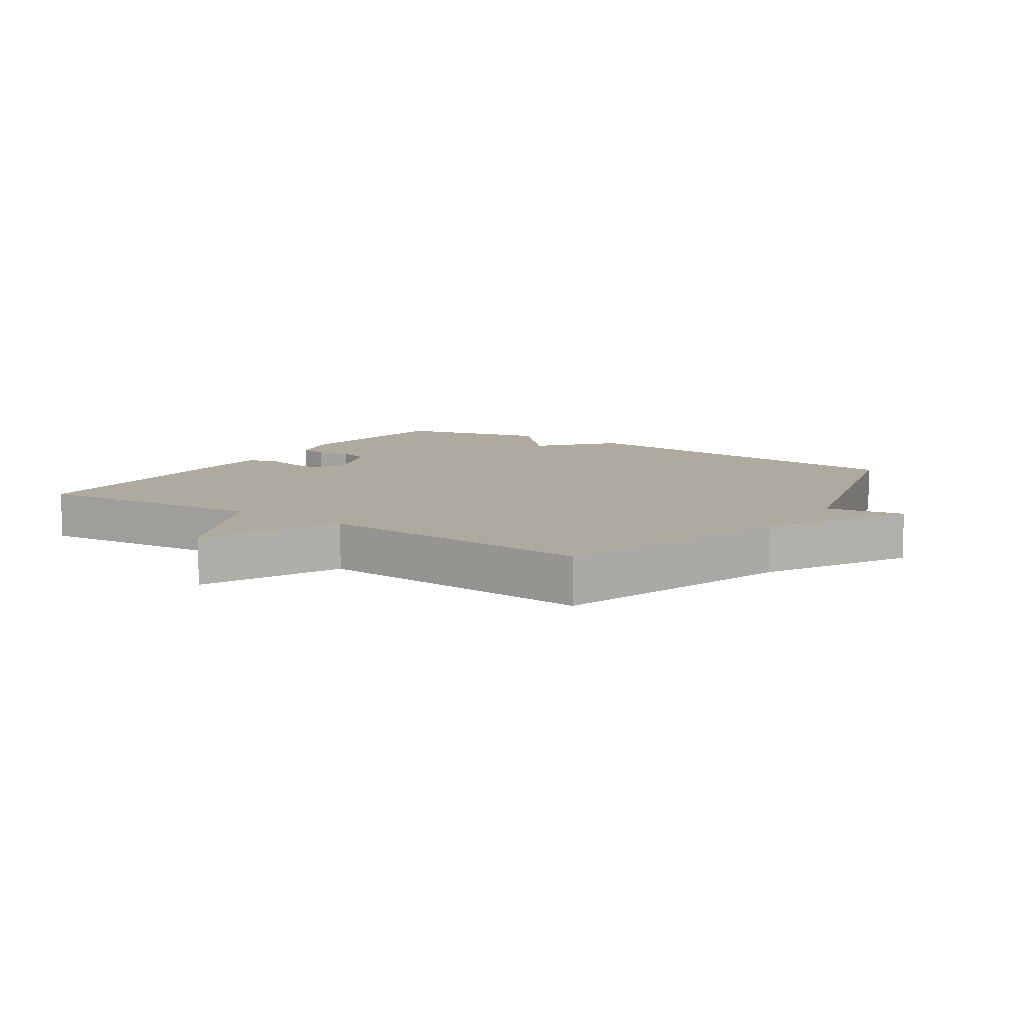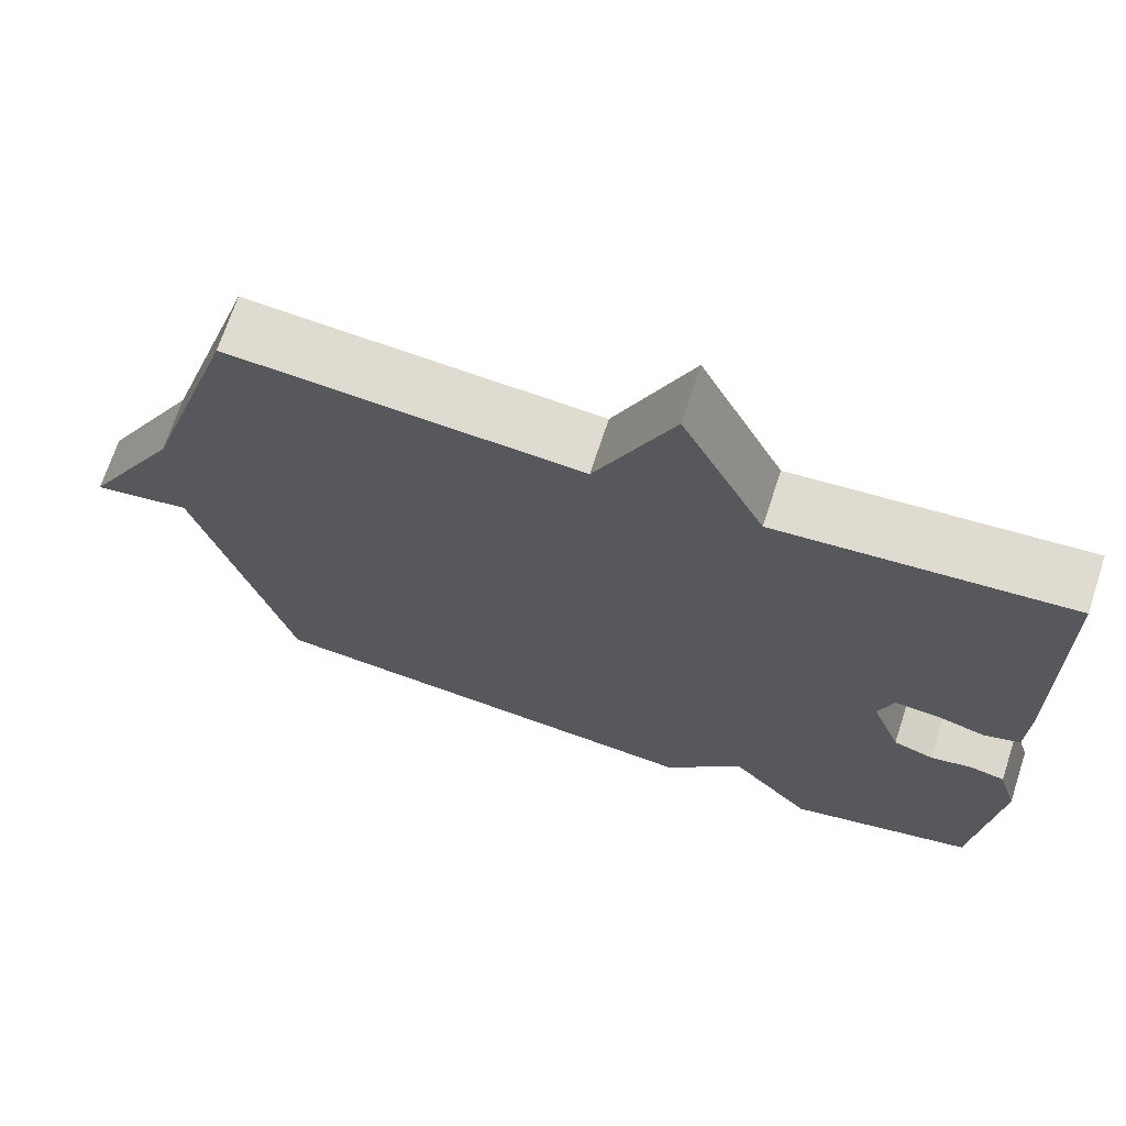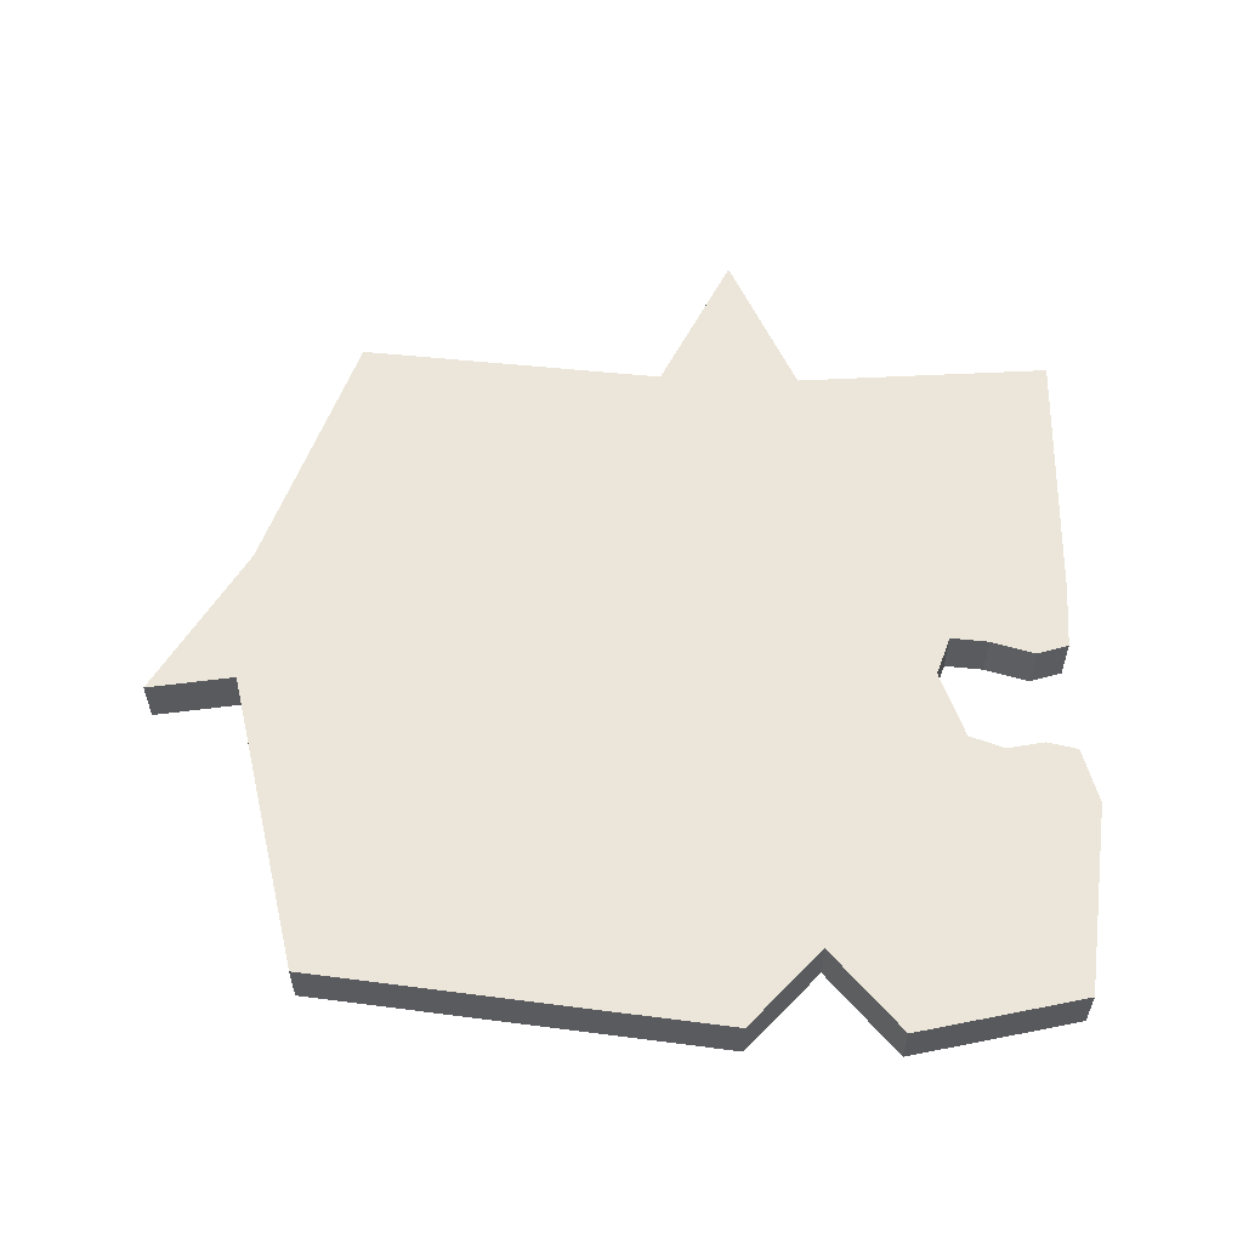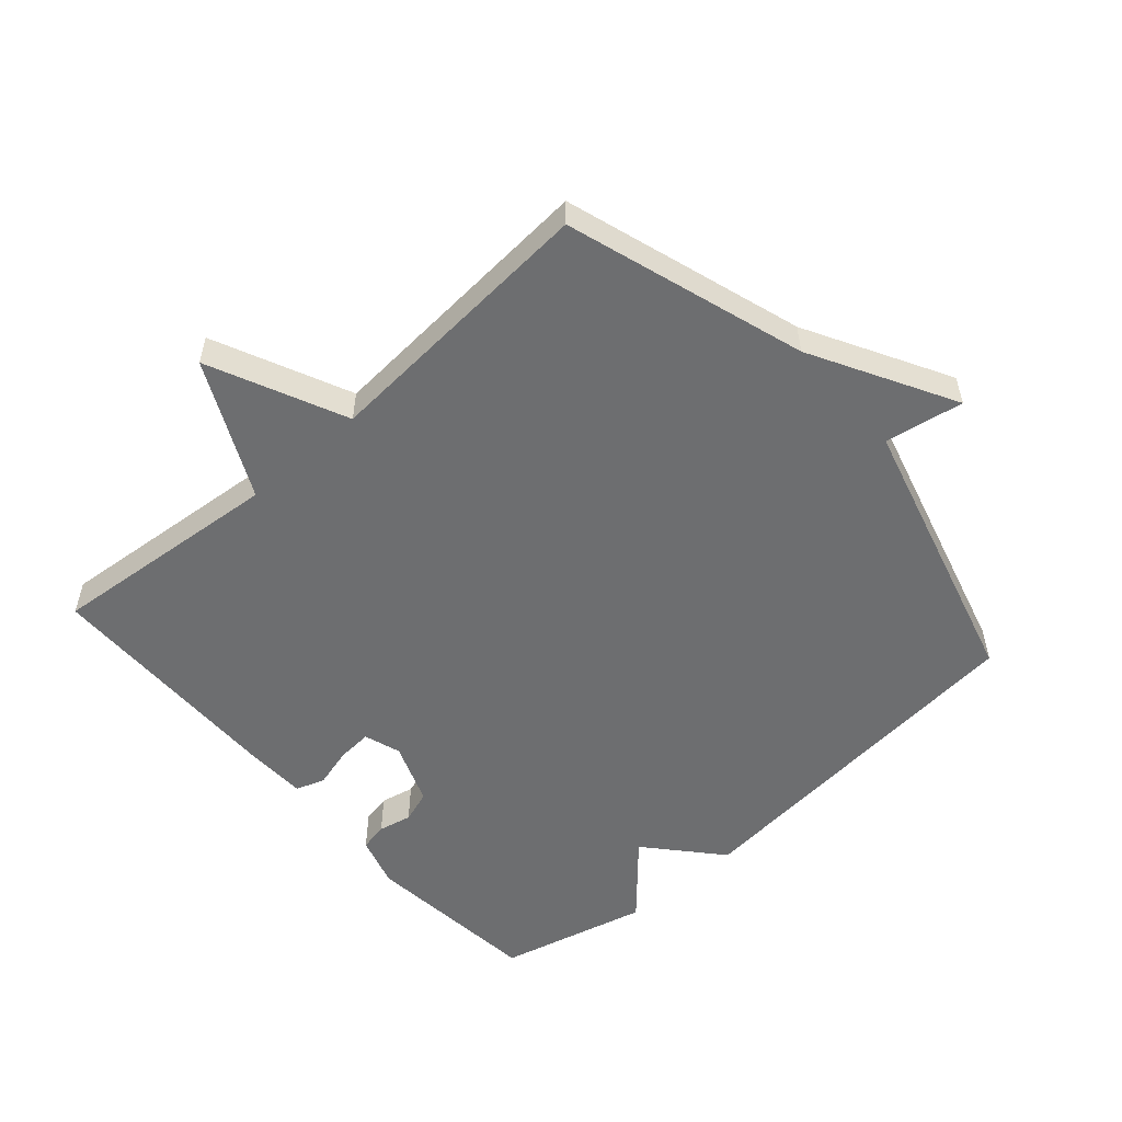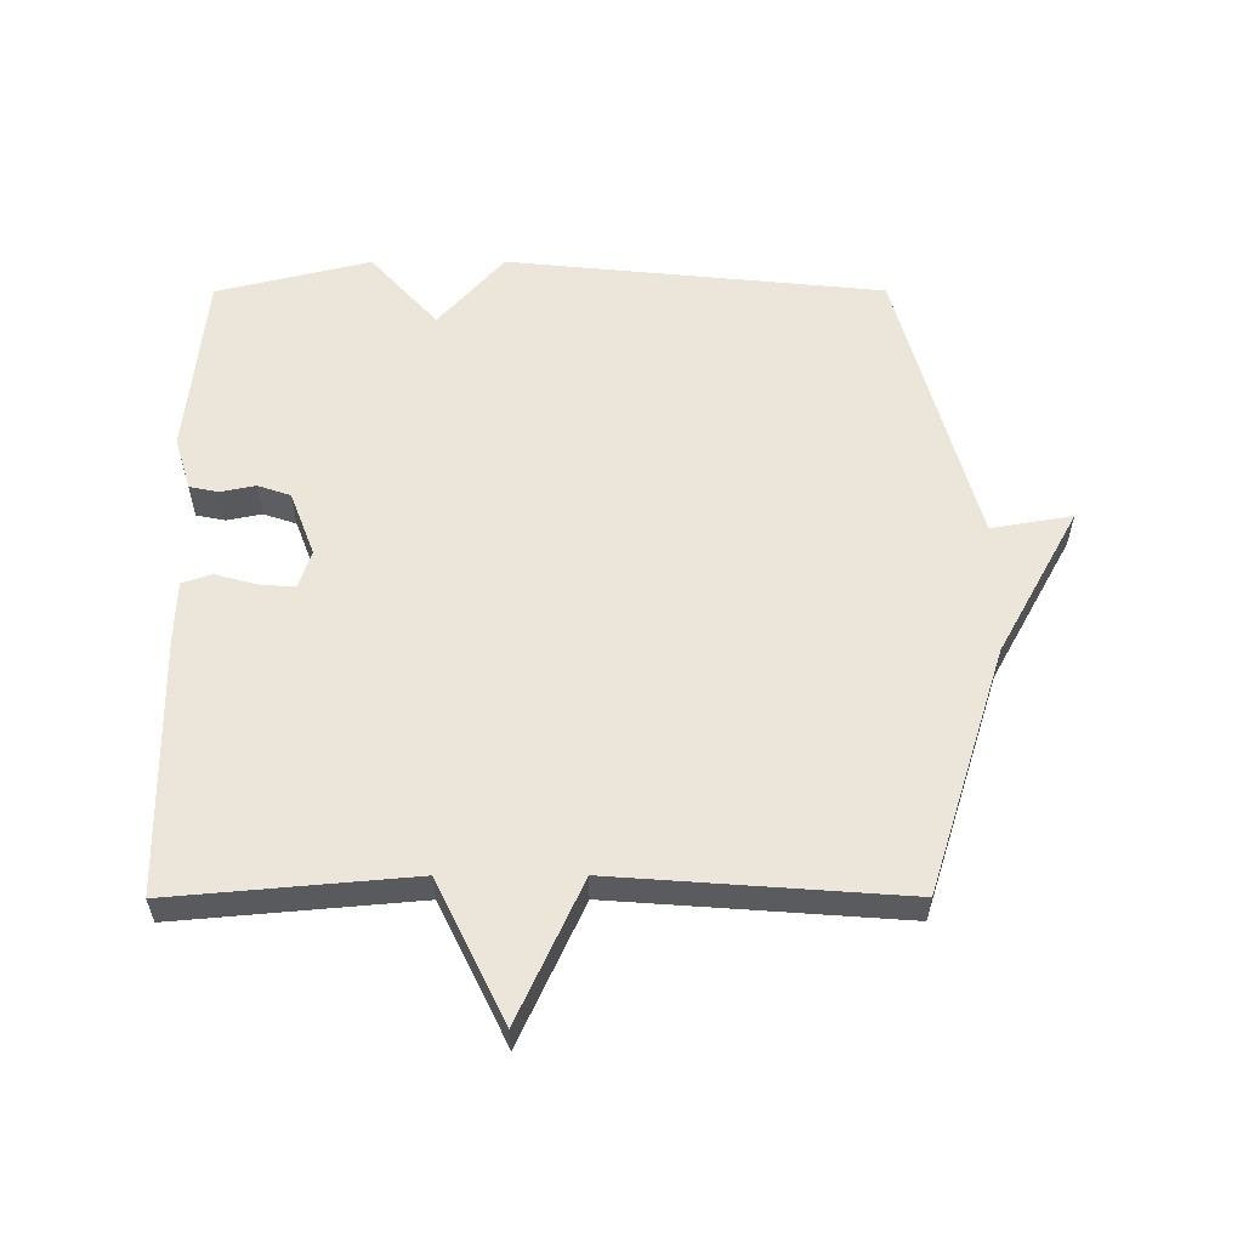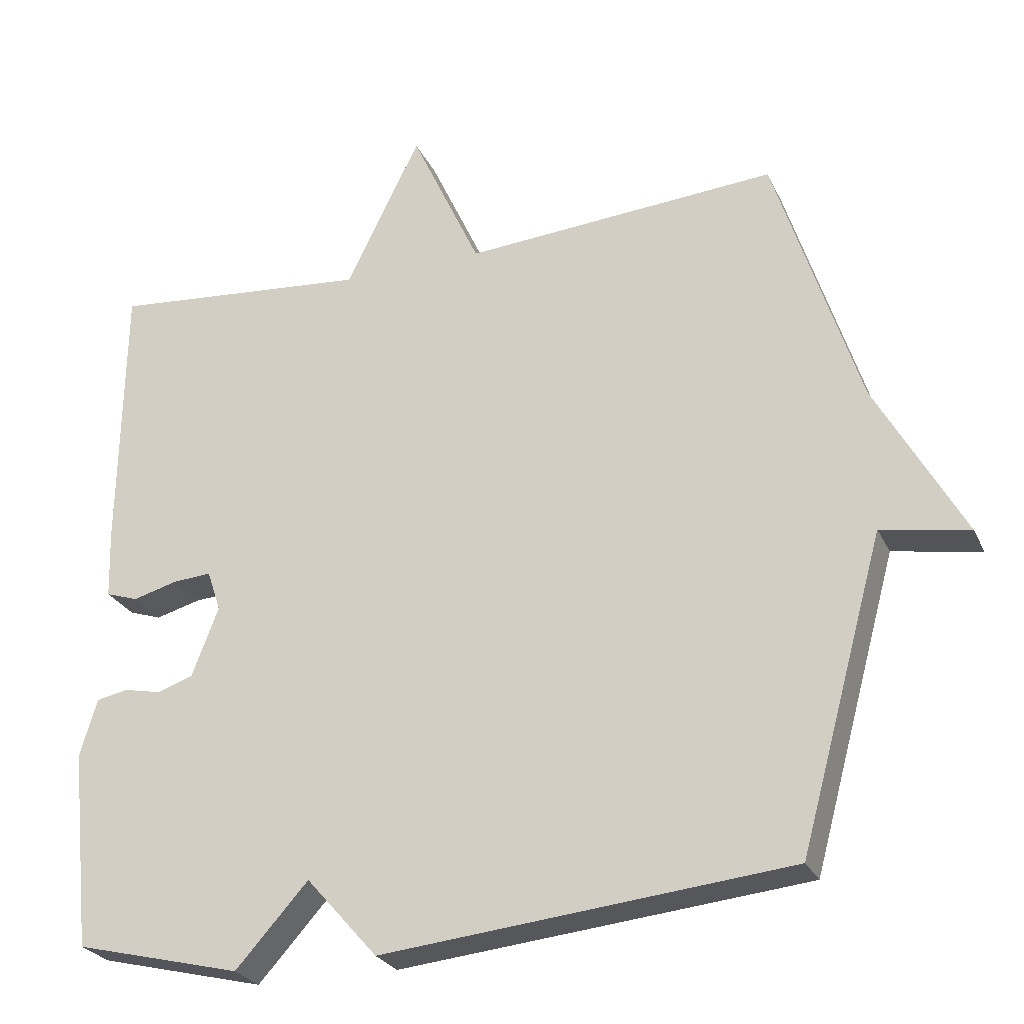
<metadata>
{"format":"obj","ext":"obj","renderer":"f3d","projection":"perspective","resolution":1024,"background":"white","views":[{"elev":9.5,"azim":33.7,"up":"+Y"},{"elev":69.6,"azim":-161.9,"up":"+Z"},{"elev":56.3,"azim":-178.0,"up":"+Y"},{"elev":-54.2,"azim":41.3,"up":"+Y"},{"elev":57.5,"azim":-0.1,"up":"+Y"},{"elev":-26.2,"azim":20.9,"up":"+Z"}]}
</metadata>
<code>
v 0.5 0.07 0.5
v 0.618 0.07 0.13
v 0.74 0.07 -0.091
v 0.618 0.07 -0.07
v 0.5 0.07 -0.5
v -0.068 0.07 -0.557
v -0.167 0.07 -0.445
v -0.268 0.07 -0.557
v -0.5 0.07 -0.5
v -0.529 0.07 -0.223
v -0.505 0.07 -0.143
v -0.461 0.07 -0.134
v -0.409 0.07 -0.145
v -0.359 0.07 -0.128
v -0.322 0.07 -0.031
v -0.341 0.07 0.026
v -0.395 0.07 0.022
v -0.457 0.07 0.005
v -0.502 0.07 0.02
v -0.505 0.07 0.114
v -0.5 0.07 0.5
v -0.137 0.07 0.468
v -0.034 0.07 0.679
v 0.063 0.07 0.468
v 0.5 0 0.5
v 0.618 0 0.13
v 0.74 0 -0.091
v 0.618 0 -0.07
v 0.5 0 -0.5
v -0.068 0 -0.557
v -0.167 0 -0.445
v -0.268 0 -0.557
v -0.5 0 -0.5
v -0.529 0 -0.223
v -0.505 0 -0.143
v -0.461 0 -0.134
v -0.409 0 -0.145
v -0.359 0 -0.128
v -0.322 0 -0.031
v -0.341 0 0.026
v -0.395 0 0.022
v -0.457 0 0.005
v -0.502 0 0.02
v -0.505 0 0.114
v -0.5 0 0.5
v -0.137 0 0.468
v -0.034 0 0.679
v 0.063 0 0.468
f 22 23 24
f 20 21 22
f 19 20 22
f 18 19 22
f 17 18 22
f 16 17 22 24
f 24 1 2
f 16 24 2
f 15 16 2
f 11 12 13
f 10 11 13
f 9 10 13
f 8 9 13
f 7 8 13
f 7 13 14
f 6 7 14
f 5 6 14
f 4 5 14
f 2 3 4
f 2 4 14 15
f 48 47 46
f 46 45 44
f 46 44 43
f 46 43 42
f 46 42 41
f 48 46 41 40
f 26 25 48
f 26 48 40
f 26 40 39
f 37 36 35
f 37 35 34
f 37 34 33
f 37 33 32
f 37 32 31
f 38 37 31
f 38 31 30
f 38 30 29
f 38 29 28
f 28 27 26
f 39 38 28 26
f 1 25 26 2
f 2 26 27 3
f 3 27 28 4
f 4 28 29 5
f 5 29 30 6
f 6 30 31 7
f 7 31 32 8
f 8 32 33 9
f 9 33 34 10
f 10 34 35 11
f 11 35 36 12
f 12 36 37 13
f 13 37 38 14
f 14 38 39 15
f 15 39 40 16
f 16 40 41 17
f 17 41 42 18
f 18 42 43 19
f 19 43 44 20
f 20 44 45 21
f 21 45 46 22
f 22 46 47 23
f 23 47 48 24
f 24 48 25 1

</code>
